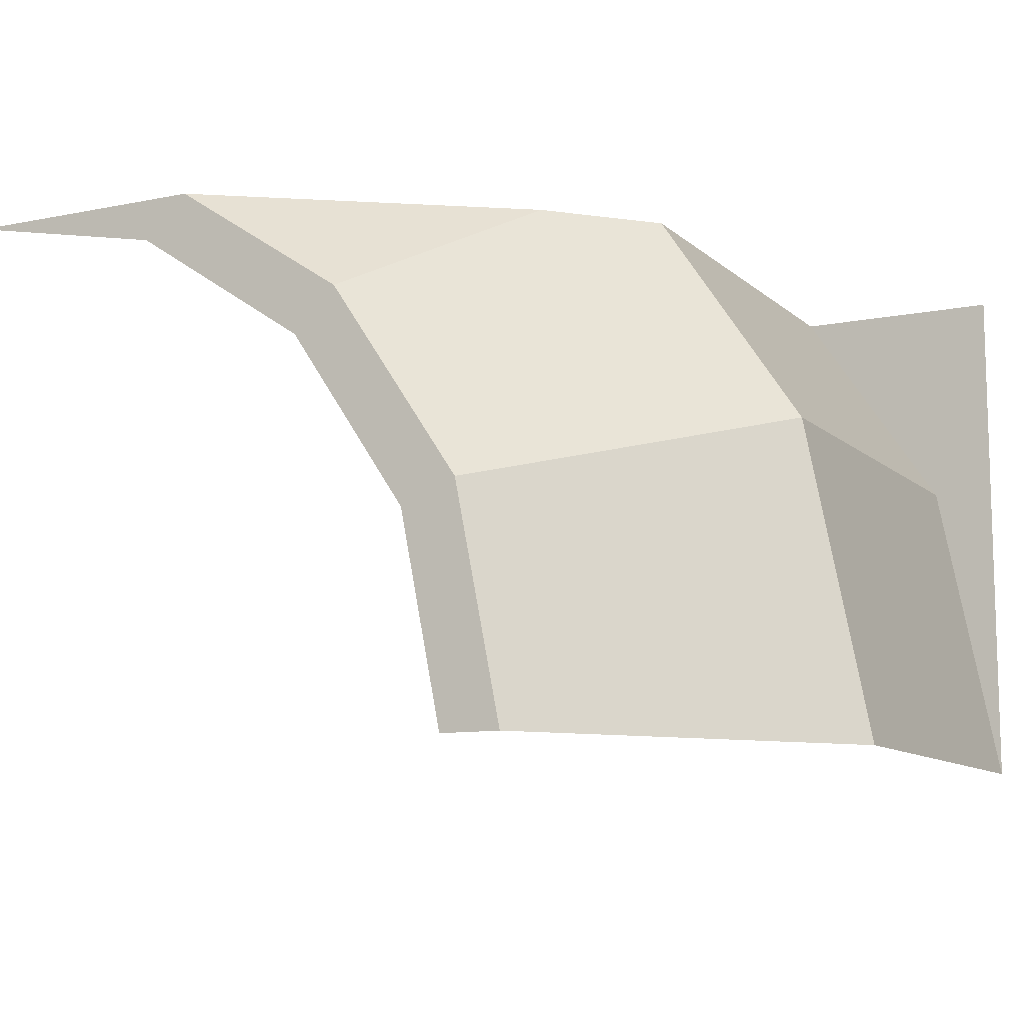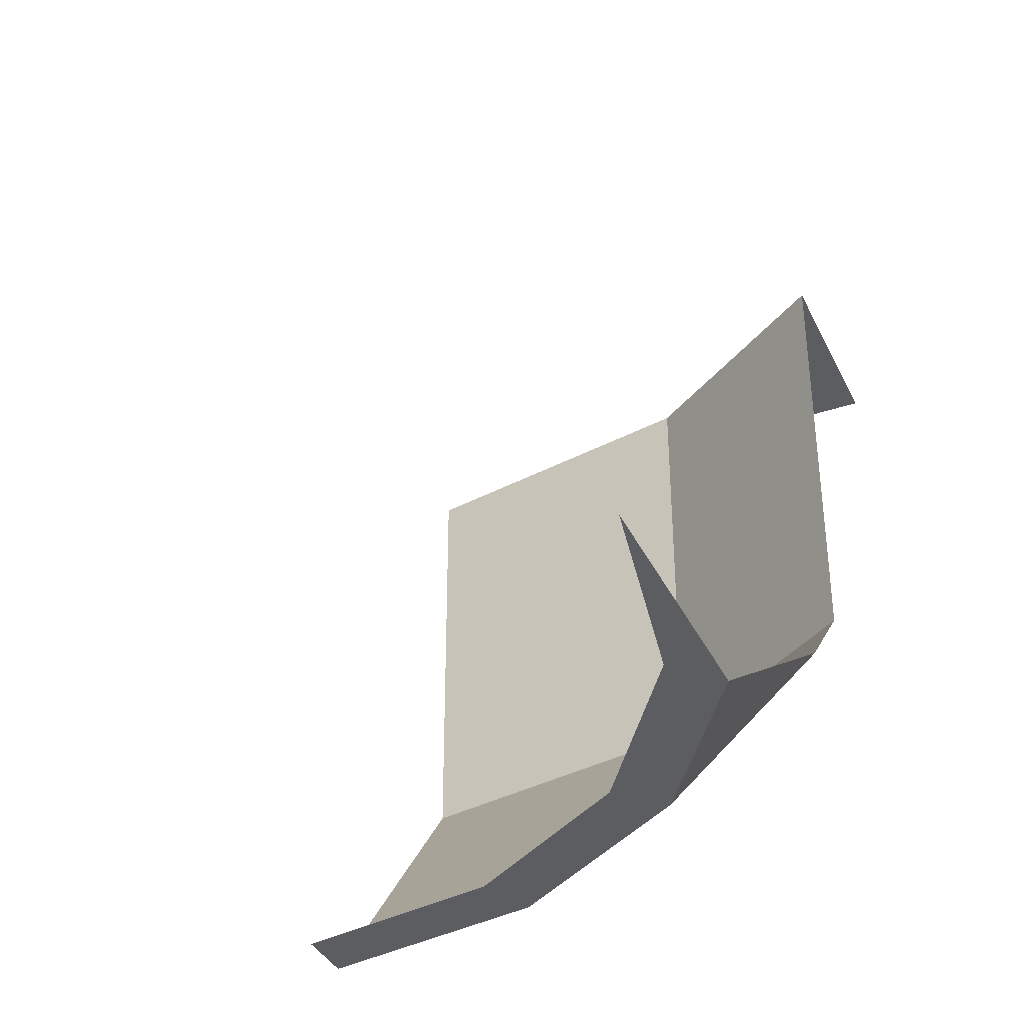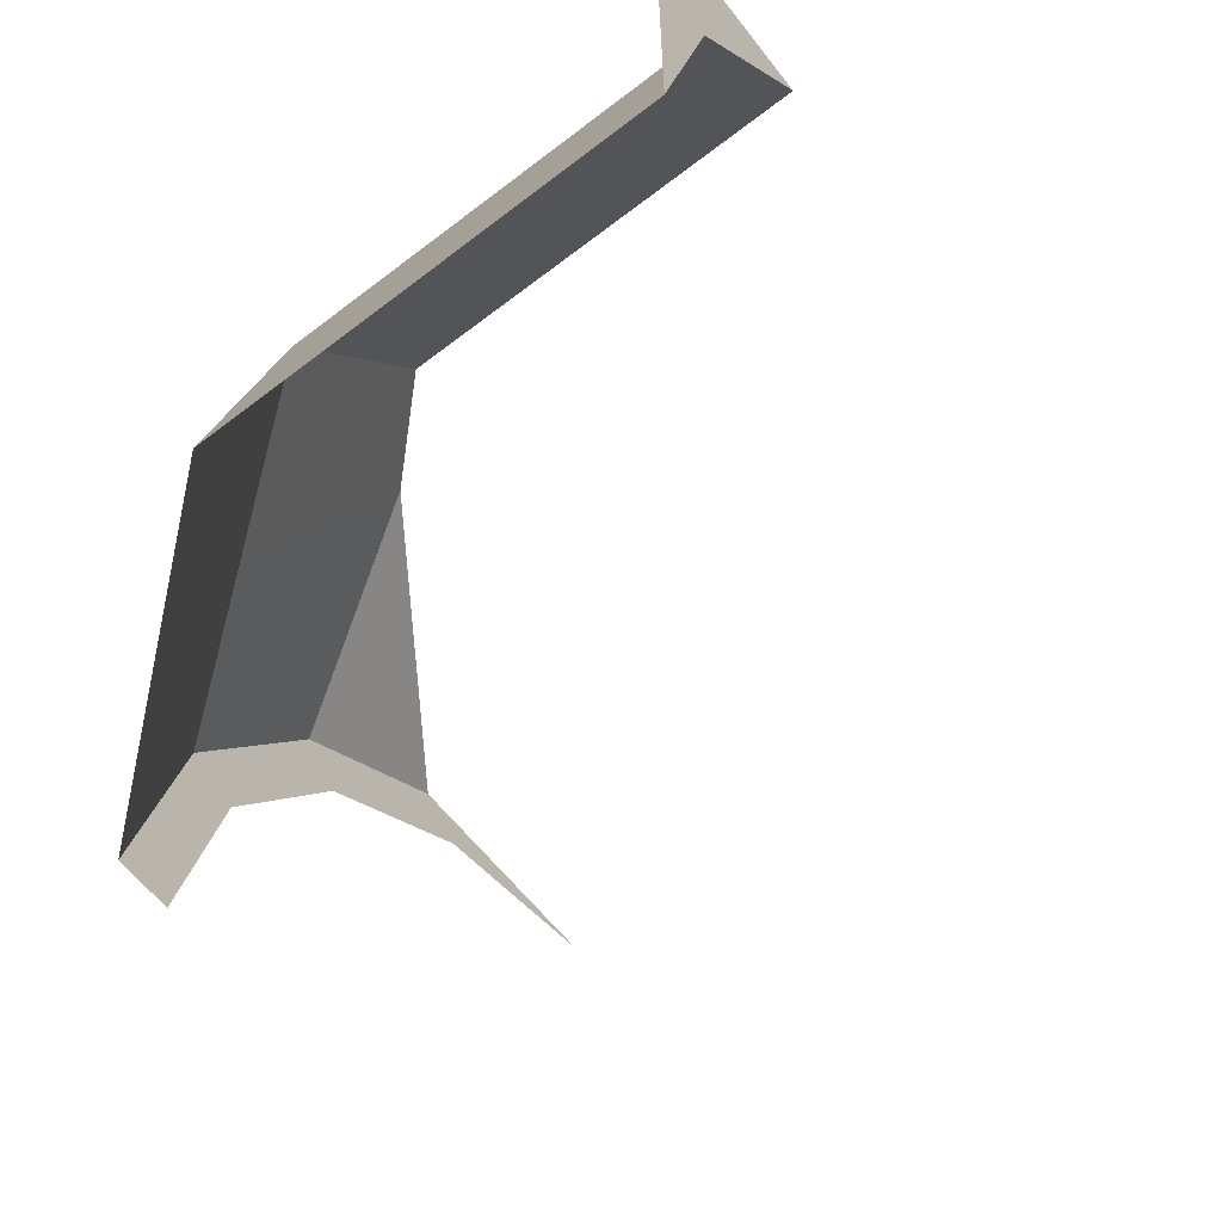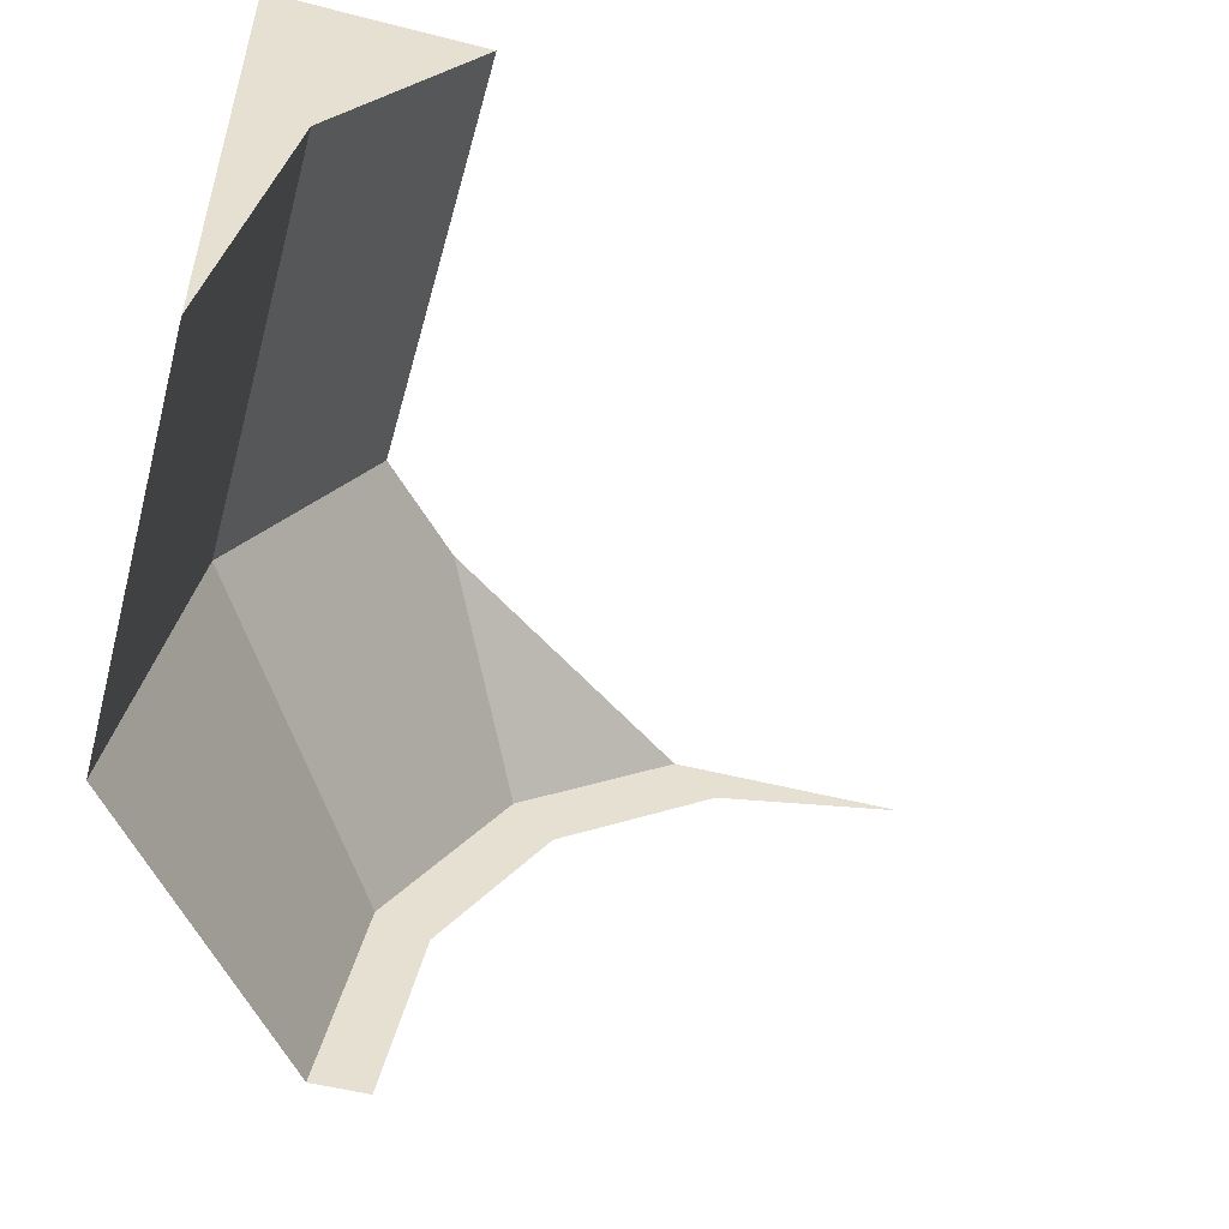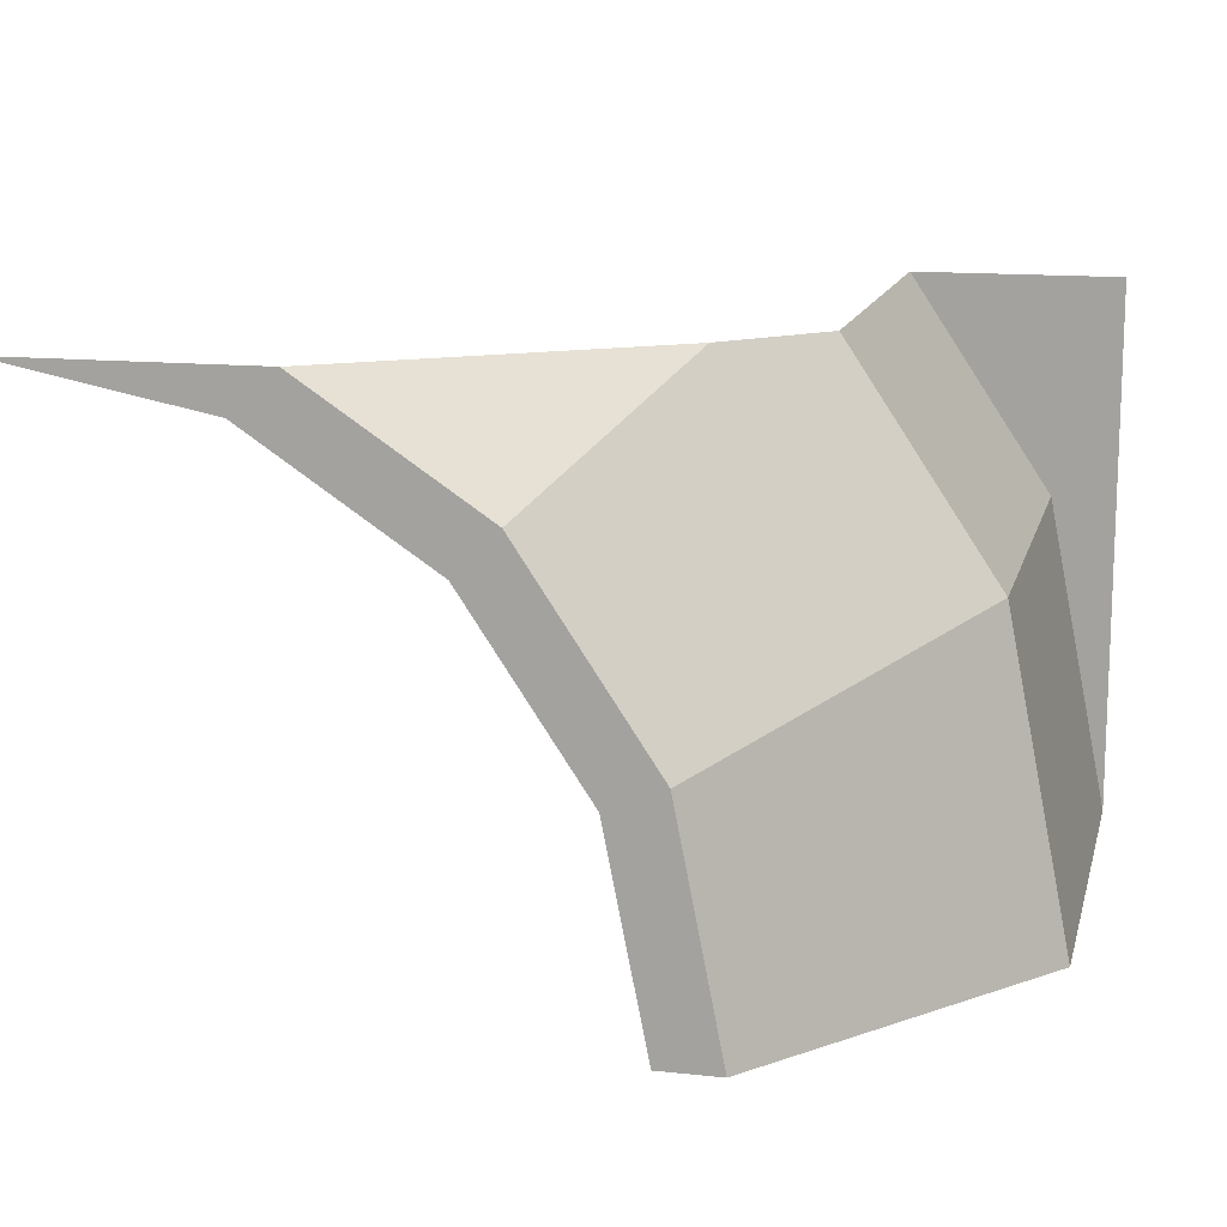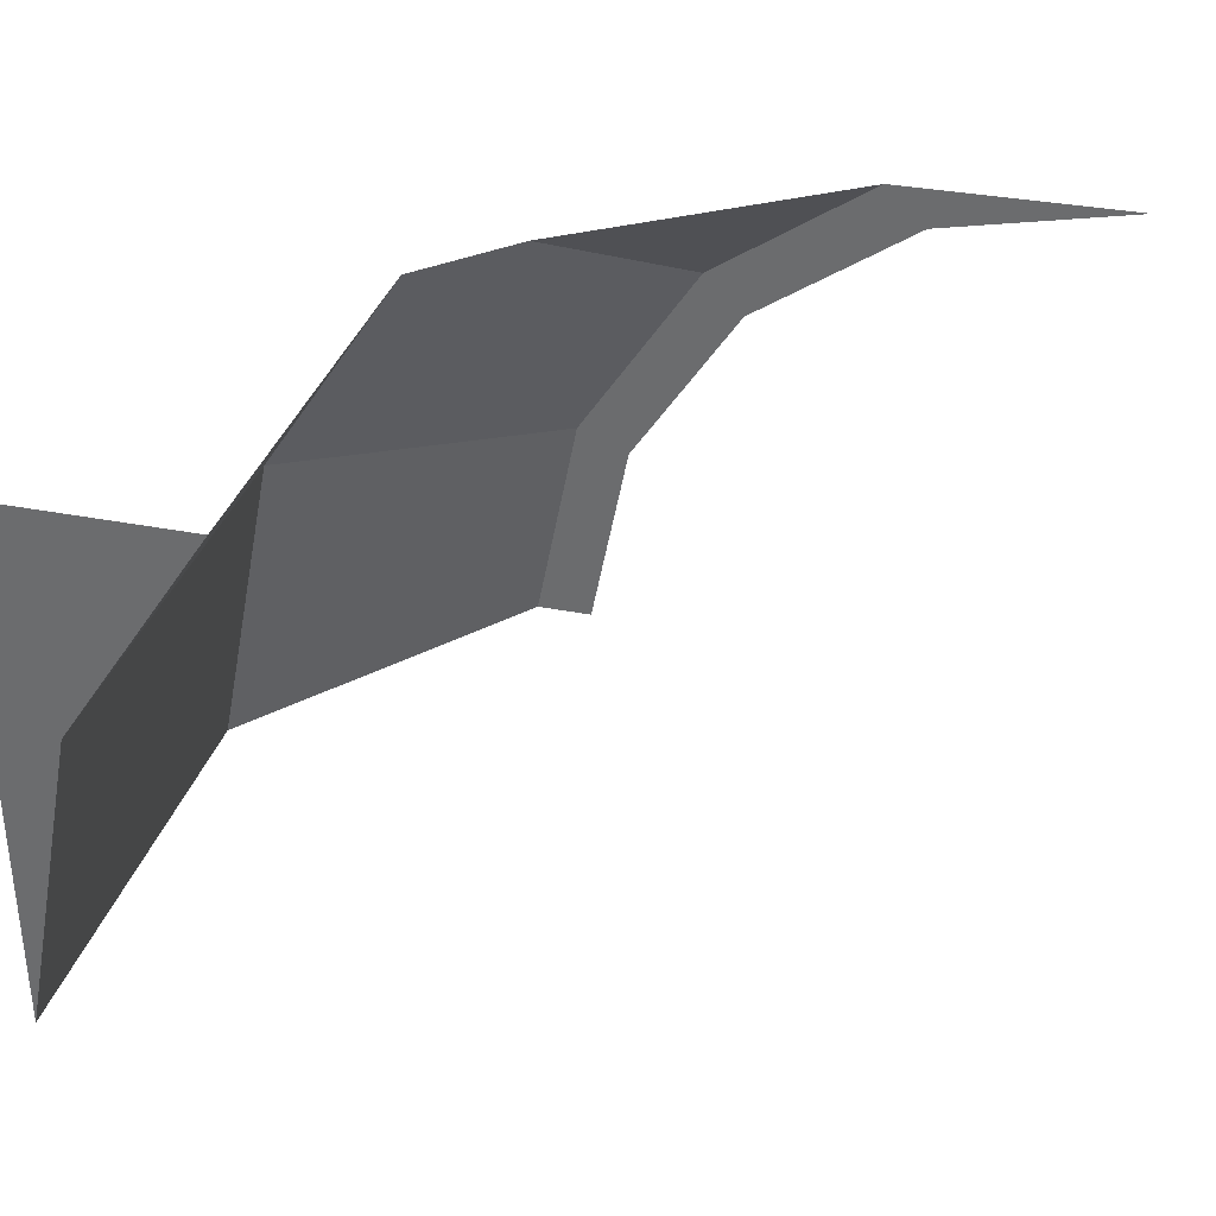
<metadata>
{"format":"obj","ext":"obj","renderer":"f3d","projection":"perspective","resolution":1024,"background":"white","views":[{"elev":-10.5,"azim":27.1,"up":"+Z"},{"elev":-37.1,"azim":-66.6,"up":"+Y"},{"elev":-61.7,"azim":127.9,"up":"+Z"},{"elev":-52.6,"azim":164.7,"up":"+Z"},{"elev":13.6,"azim":13.5,"up":"+Z"},{"elev":33.6,"azim":-164.9,"up":"+Z"}]}
</metadata>
<code>
v 0.45 -0.5 0
v 0.5 -0.5 0
v 0.462 -0.5 0.1913
v 0.4158 -0.5 0.1722
v 0.4158 -0.5 0.1722
v 0.462 -0.5 0.1913
v 0.3535 -0.5 0.3535
v 0.3182 -0.5 0.3182
v 0.1722 -0.5 0.4158
v 0.3182 -0.5 0.3182
v 0.3535 -0.5 0.3535
v 0.2092 -0.5 0.45
v 0.2092 -0.5 0.45
v 0.1864 -0.5 0.45
v 0.1722 -0.5 0.4158
v 0.1722 -0.5 0.4158
v 0.1864 -0.5 0.45
v 0 -0.5 0.45
v 0.6 -0.375 0
v 0.5544 -0.375 0.2296
v 0.462 -0.5 0.1913
v 0.5 -0.5 0
v 0.5544 -0.375 0.2296
v 0.4243 -0.375 0.4243
v 0.3535 -0.5 0.3535
v 0.462 -0.5 0.1913
v 0.3857 -0.375 0.45
v 0.2092 -0.5 0.45
v 0.3535 -0.5 0.3535
v 0.4243 -0.375 0.4243
v 0.7 -0.25 0
v 0.6468 -0.25 0.2679
v 0.5544 -0.375 0.2296
v 0.6 -0.375 0
v 0.45 -0.3295 0.45
v 0.4243 -0.375 0.4243
v 0.5544 -0.375 0.2296
v 0.6468 -0.25 0.2679
v 0.6468 -0.25 0.2679
v 0.525 -0.25 0.45
v 0.45 -0.3295 0.45
v 0.45 -0.3295 0.45
v 0.3857 -0.375 0.45
v 0.4243 -0.375 0.4243
v 0.7 0.125 0
v 0.6468 0.125 0.2679
v 0.6468 -0.25 0.2679
v 0.7 -0.25 0
v 0.525 0.125 0.45
v 0.525 -0.25 0.45
v 0.6468 -0.25 0.2679
v 0.6468 0.125 0.2679
v 0.6468 0.125 0.2679
v 0.7 0.125 0
v 0.7 0.125 0.45
v 0.6692 0.125 0.45
v 0.6692 0.125 0.45
v 0.525 0.125 0.45
v 0.6468 0.125 0.2679
g mesh7133409
f 1 2 3
f 3 4 1
f 5 6 7
f 7 8 5
f 9 10 11
f 11 12 9
f 13 14 15
f 16 17 18
f 19 20 21
f 21 22 19
f 23 24 25
f 25 26 23
f 27 28 29
f 29 30 27
f 31 32 33
f 33 34 31
f 35 36 37
f 37 38 35
f 39 40 41
f 42 43 44
f 45 46 47
f 47 48 45
f 49 50 51
f 51 52 49
f 53 54 55
f 55 56 53
f 57 58 59

</code>
